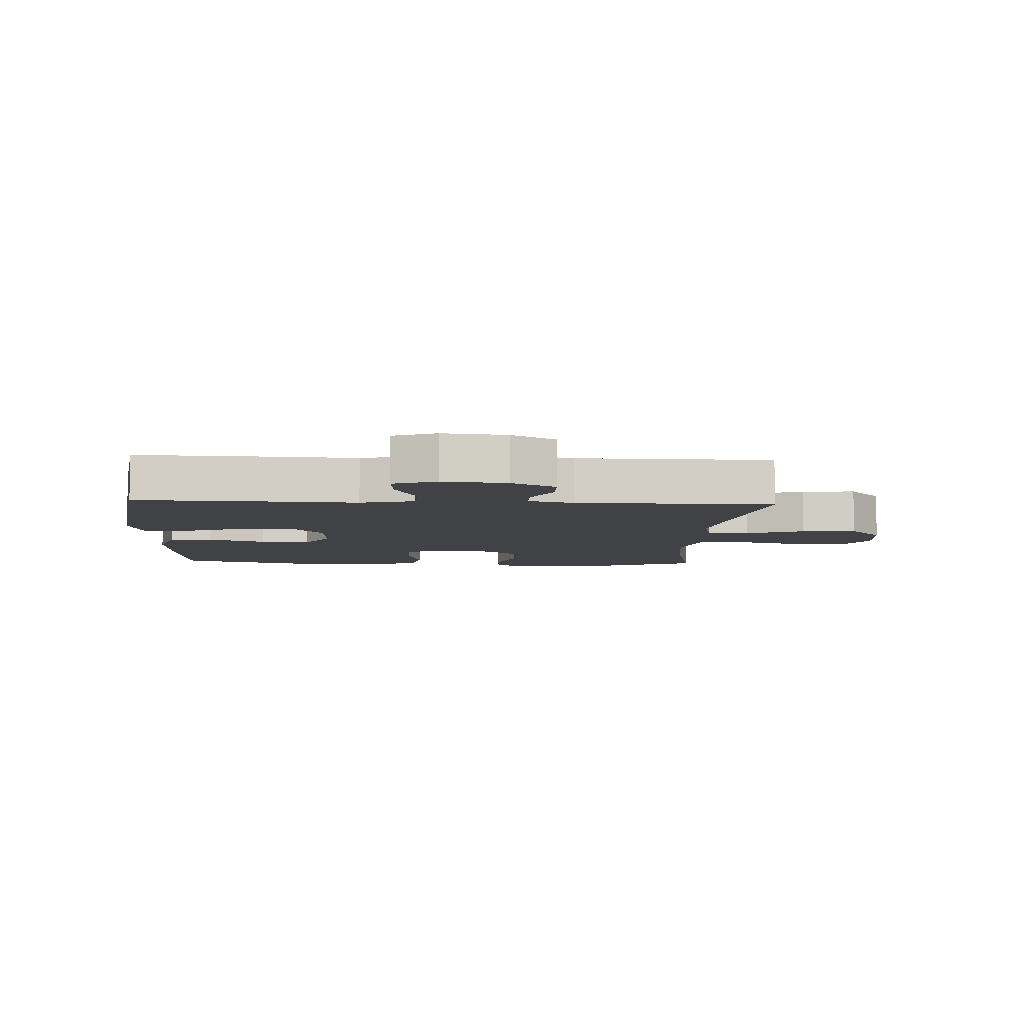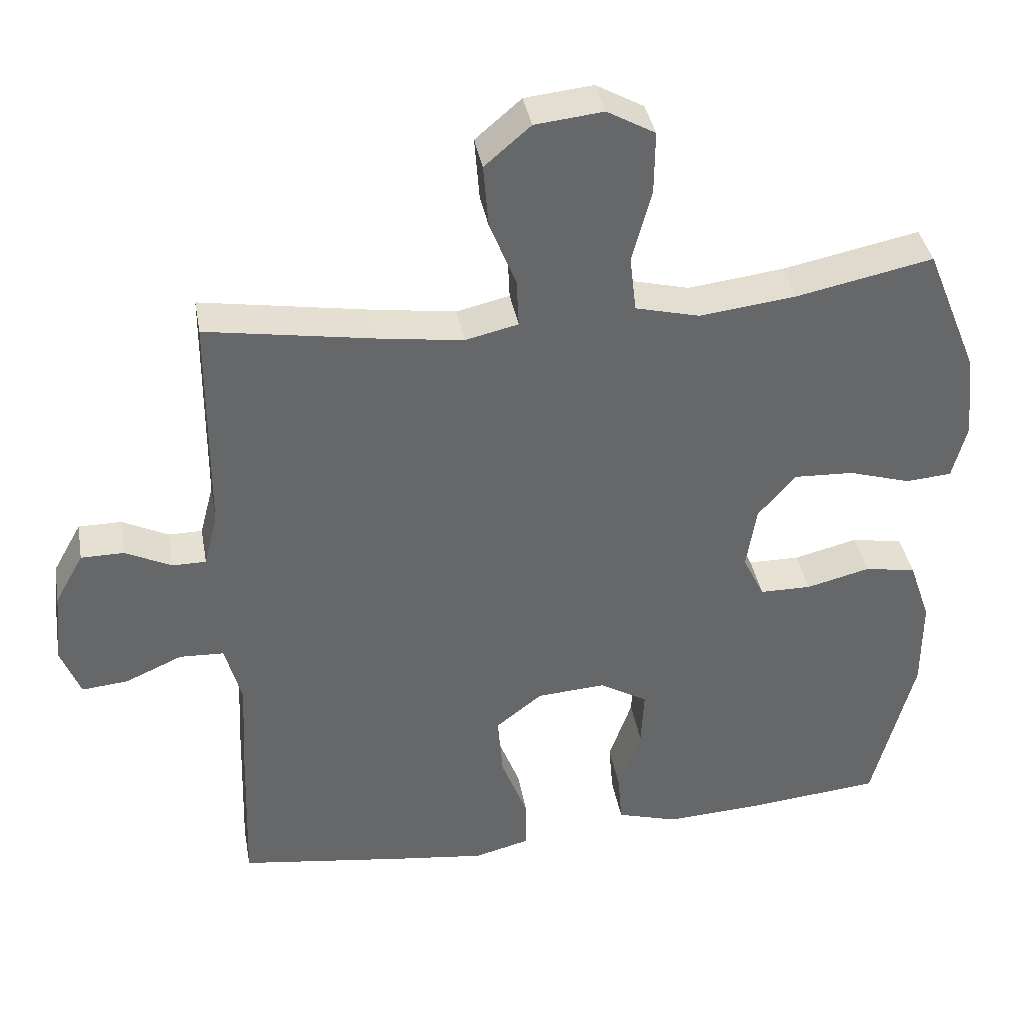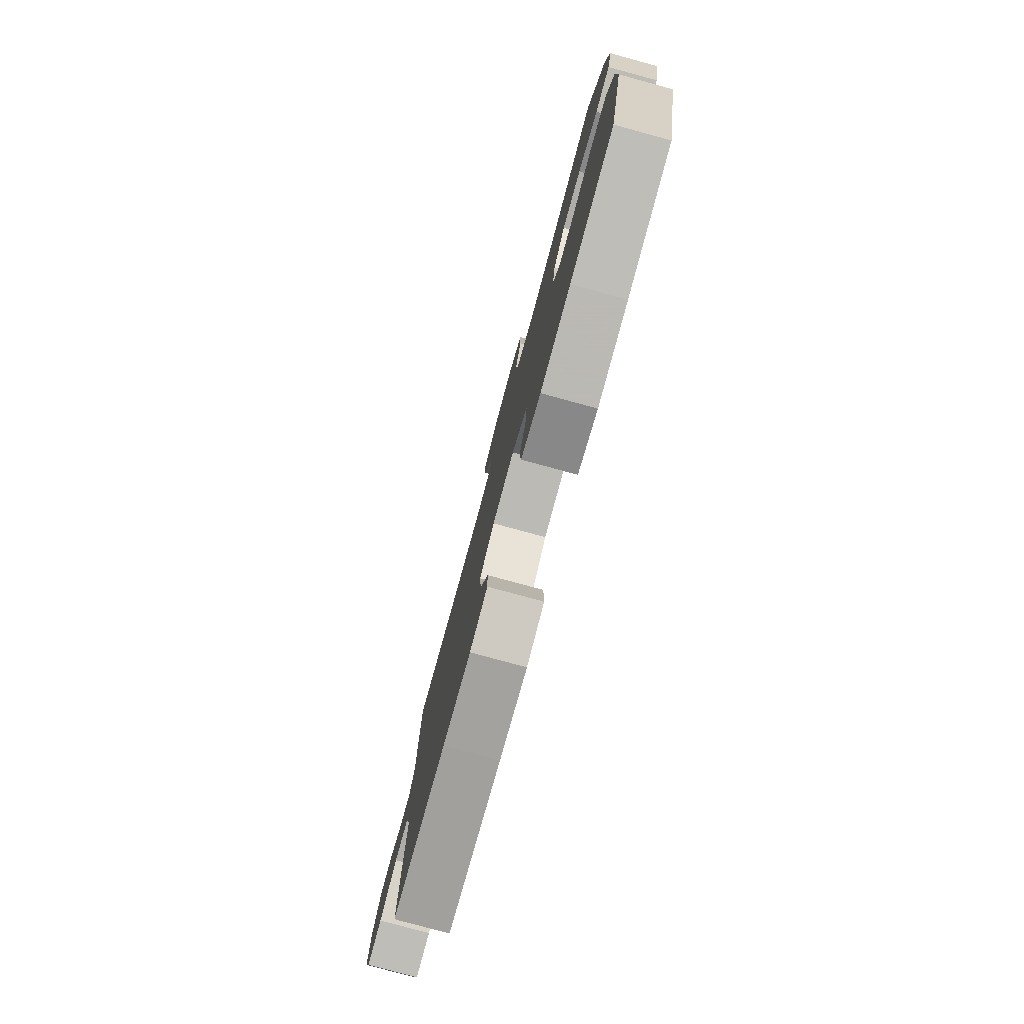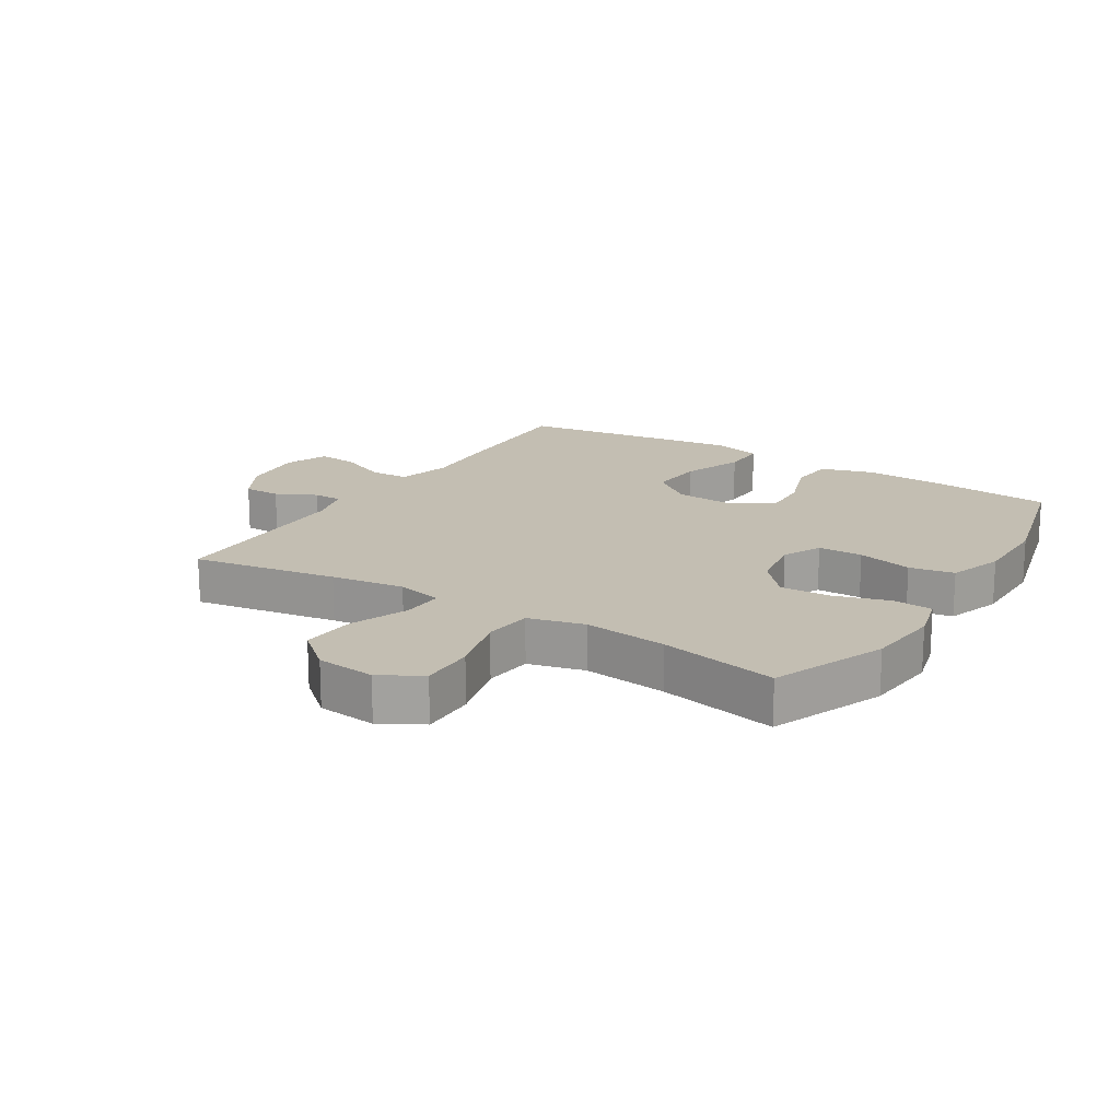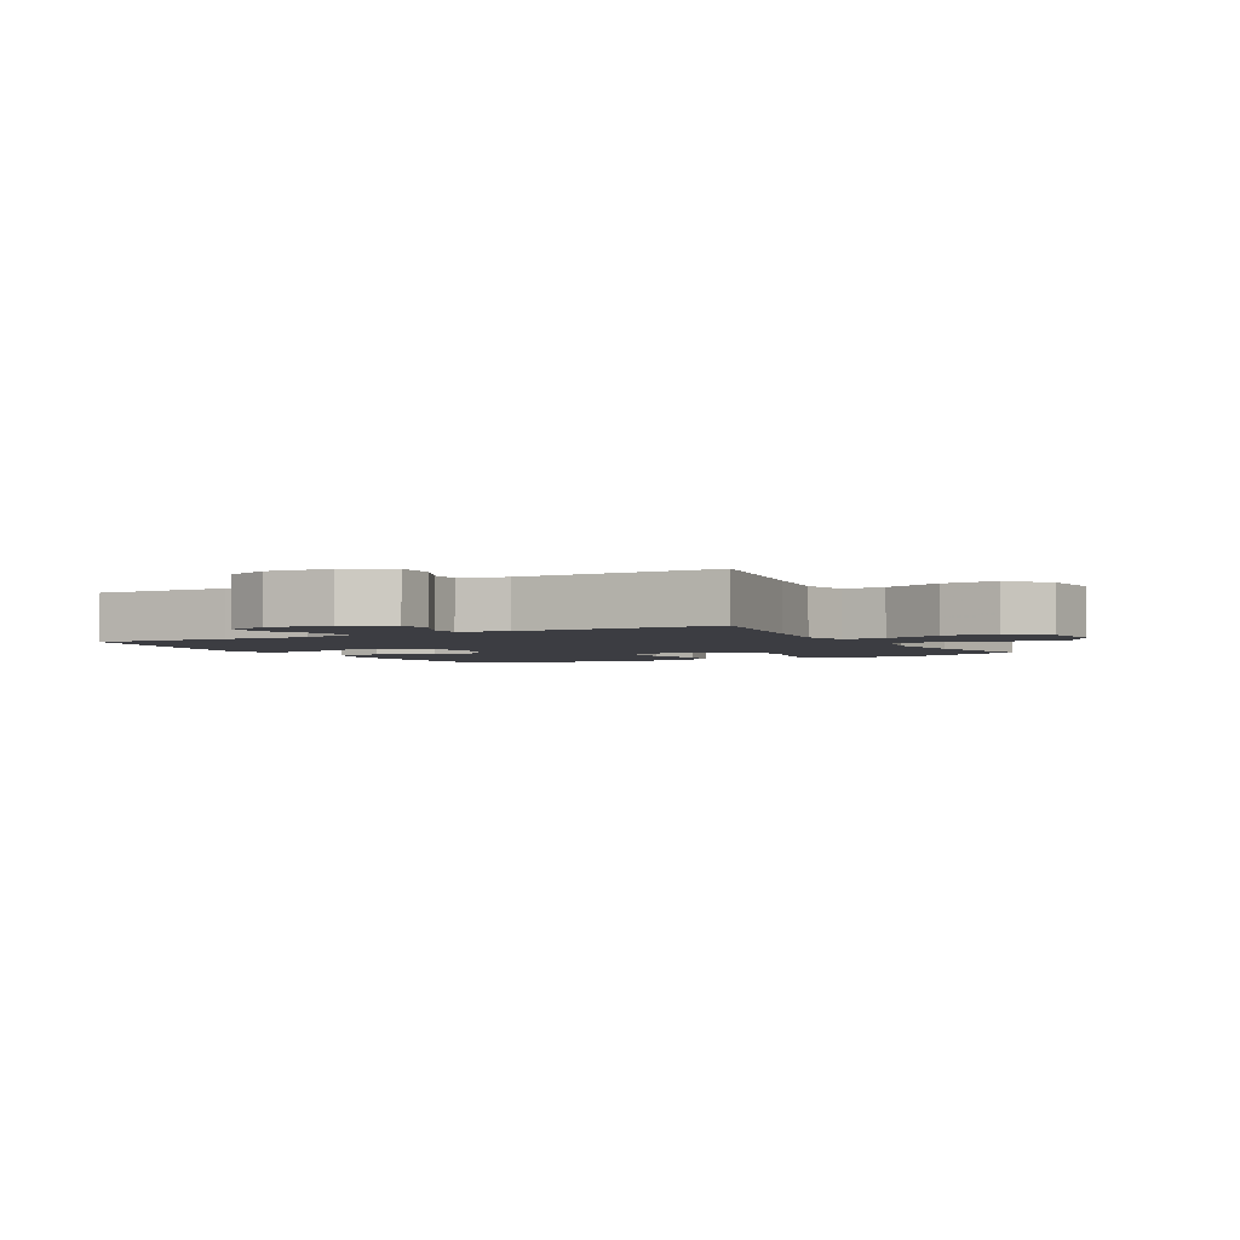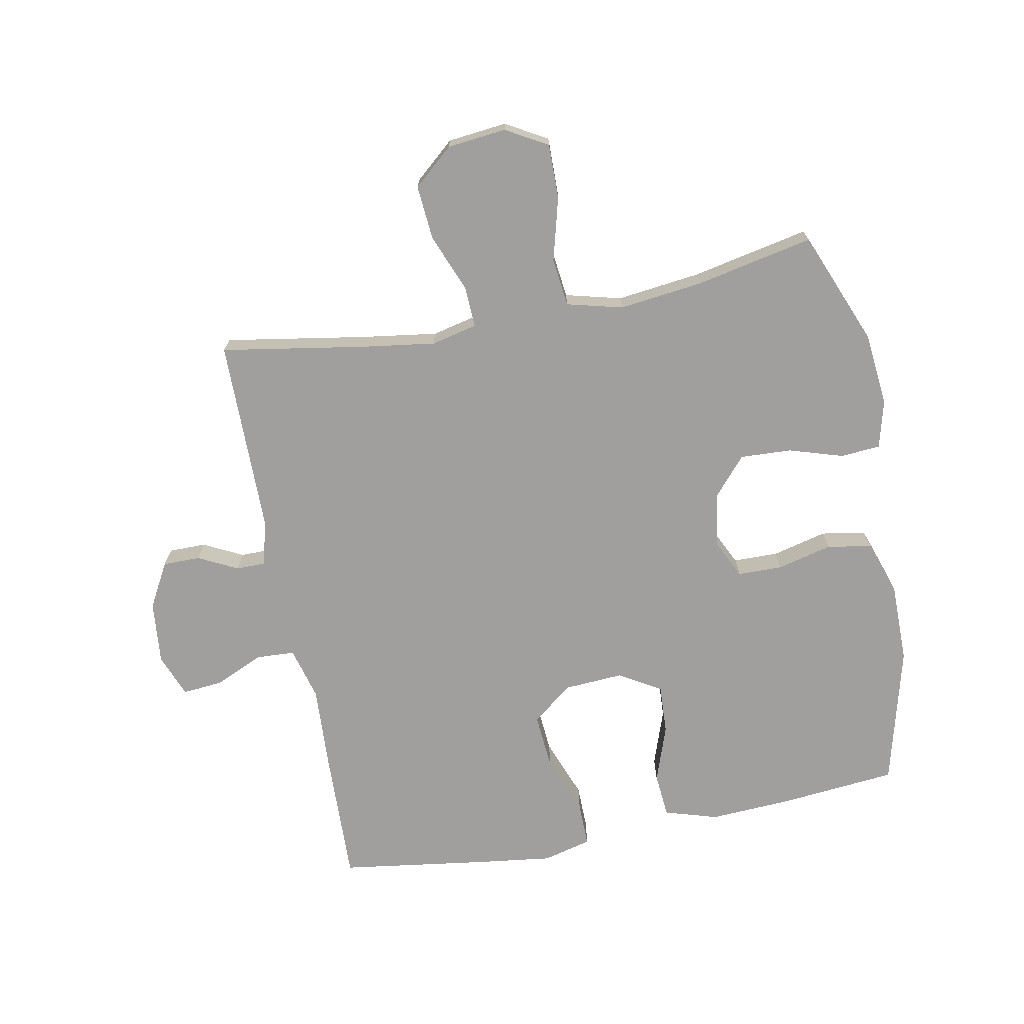
<metadata>
{"format":"obj","ext":"obj","renderer":"f3d","projection":"perspective","resolution":1024,"background":"white","views":[{"elev":-6.7,"azim":-93.2,"up":"+Y"},{"elev":38.5,"azim":-10.1,"up":"+Z"},{"elev":-79.8,"azim":74.8,"up":"+Z"},{"elev":17.5,"azim":31.9,"up":"+Y"},{"elev":-2.9,"azim":-61.1,"up":"+Y"},{"elev":-71.4,"azim":10.9,"up":"+Y"}]}
</metadata>
<code>
v -0.5 0.07 -0.5
v -0.493 0.07 -0.282
v -0.486 0.07 -0.148
v -0.509 0.07 -0.062
v -0.571 0.07 -0.059
v -0.65 0.07 -0.094
v -0.715 0.07 -0.1
v -0.742 0.07 -0.03
v -0.732 0.07 0.072
v -0.692 0.07 0.144
v -0.632 0.07 0.144
v -0.568 0.07 0.112
v -0.521 0.07 0.112
v -0.502 0.07 0.185
v -0.5 0.07 0.5
v -0.267 0.07 0.461
v -0.149 0.07 0.444
v -0.075 0.07 0.461
v -0.078 0.07 0.528
v -0.115 0.07 0.621
v -0.122 0.07 0.709
v -0.058 0.07 0.764
v 0.037 0.07 0.774
v 0.104 0.07 0.736
v 0.103 0.07 0.648
v 0.076 0.07 0.546
v 0.085 0.07 0.468
v 0.175 0.07 0.445
v 0.31 0.07 0.461
v 0.5 0.07 0.5
v 0.574 0.07 0.317
v 0.586 0.07 0.198
v 0.566 0.07 0.121
v 0.502 0.07 0.116
v 0.415 0.07 0.143
v 0.332 0.07 0.147
v 0.279 0.07 0.086
v 0.265 0.07 -0.003
v 0.295 0.07 -0.065
v 0.367 0.07 -0.066
v 0.456 0.07 -0.044
v 0.528 0.07 -0.057
v 0.558 0.07 -0.145
v 0.558 0.07 -0.274
v 0.5 0.07 -0.5
v 0.31 0.07 -0.518
v 0.178 0.07 -0.525
v 0.092 0.07 -0.499
v 0.086 0.07 -0.427
v 0.118 0.07 -0.335
v 0.122 0.07 -0.255
v 0.055 0.07 -0.215
v -0.041 0.07 -0.221
v -0.106 0.07 -0.272
v -0.099 0.07 -0.361
v -0.062 0.07 -0.458
v -0.061 0.07 -0.53
v -0.139 0.07 -0.55
v -0.262 0.07 -0.534
v -0.5 0 -0.5
v -0.493 0 -0.282
v -0.486 0 -0.148
v -0.509 0 -0.062
v -0.571 0 -0.059
v -0.65 0 -0.094
v -0.715 0 -0.1
v -0.742 0 -0.03
v -0.732 0 0.072
v -0.692 0 0.144
v -0.632 0 0.144
v -0.568 0 0.112
v -0.521 0 0.112
v -0.502 0 0.185
v -0.5 0 0.5
v -0.267 0 0.461
v -0.149 0 0.444
v -0.075 0 0.461
v -0.078 0 0.528
v -0.115 0 0.621
v -0.122 0 0.709
v -0.058 0 0.764
v 0.037 0 0.774
v 0.104 0 0.736
v 0.103 0 0.648
v 0.076 0 0.546
v 0.085 0 0.468
v 0.175 0 0.445
v 0.31 0 0.461
v 0.5 0 0.5
v 0.574 0 0.317
v 0.586 0 0.198
v 0.566 0 0.121
v 0.502 0 0.116
v 0.415 0 0.143
v 0.332 0 0.147
v 0.279 0 0.086
v 0.265 0 -0.003
v 0.295 0 -0.065
v 0.367 0 -0.066
v 0.456 0 -0.044
v 0.528 0 -0.057
v 0.558 0 -0.145
v 0.558 0 -0.274
v 0.5 0 -0.5
v 0.31 0 -0.518
v 0.178 0 -0.525
v 0.092 0 -0.499
v 0.086 0 -0.427
v 0.118 0 -0.335
v 0.122 0 -0.255
v 0.055 0 -0.215
v -0.041 0 -0.221
v -0.106 0 -0.272
v -0.099 0 -0.361
v -0.062 0 -0.458
v -0.061 0 -0.53
v -0.139 0 -0.55
v -0.262 0 -0.534
f 55 56 57 58
f 54 55 58 59
f 47 48 49 50
f 47 50 51
f 46 47 51
f 45 46 51
f 44 45 51
f 43 44 51 52
f 40 41 42 43
f 39 40 43 52
f 32 33 34 35
f 32 35 36
f 29 30 31 32
f 28 29 32 36
f 27 28 36 37
f 23 24 25 26
f 23 26 27
f 22 23 27
f 19 20 21 22
f 18 19 22 27
f 17 18 27 37
f 14 15 16
f 13 14 16 17
f 9 10 11 12
f 9 12 13
f 8 9 13
f 5 6 7 8
f 4 5 8 13
f 3 4 13 17
f 54 59 1 2
f 53 54 2 3
f 38 39 52 53
f 37 38 53
f 3 17 37 53
f 117 116 115 114
f 118 117 114 113
f 109 108 107 106
f 110 109 106
f 110 106 105
f 110 105 104
f 110 104 103
f 111 110 103 102
f 102 101 100 99
f 111 102 99 98
f 94 93 92 91
f 95 94 91
f 91 90 89 88
f 95 91 88 87
f 96 95 87 86
f 85 84 83 82
f 86 85 82
f 86 82 81
f 81 80 79 78
f 86 81 78 77
f 96 86 77 76
f 75 74 73
f 76 75 73 72
f 71 70 69 68
f 72 71 68
f 72 68 67
f 67 66 65 64
f 72 67 64 63
f 76 72 63 62
f 61 60 118 113
f 62 61 113 112
f 112 111 98 97
f 112 97 96
f 112 96 76 62
f 1 60 61 2
f 2 61 62 3
f 3 62 63 4
f 4 63 64 5
f 5 64 65 6
f 6 65 66 7
f 7 66 67 8
f 8 67 68 9
f 9 68 69 10
f 10 69 70 11
f 11 70 71 12
f 12 71 72 13
f 13 72 73 14
f 14 73 74 15
f 15 74 75 16
f 16 75 76 17
f 17 76 77 18
f 18 77 78 19
f 19 78 79 20
f 20 79 80 21
f 21 80 81 22
f 22 81 82 23
f 23 82 83 24
f 24 83 84 25
f 25 84 85 26
f 26 85 86 27
f 27 86 87 28
f 28 87 88 29
f 29 88 89 30
f 30 89 90 31
f 31 90 91 32
f 32 91 92 33
f 33 92 93 34
f 34 93 94 35
f 35 94 95 36
f 36 95 96 37
f 37 96 97 38
f 38 97 98 39
f 39 98 99 40
f 40 99 100 41
f 41 100 101 42
f 42 101 102 43
f 43 102 103 44
f 44 103 104 45
f 45 104 105 46
f 46 105 106 47
f 47 106 107 48
f 48 107 108 49
f 49 108 109 50
f 50 109 110 51
f 51 110 111 52
f 52 111 112 53
f 53 112 113 54
f 54 113 114 55
f 55 114 115 56
f 56 115 116 57
f 57 116 117 58
f 58 117 118 59
f 59 118 60 1

</code>
